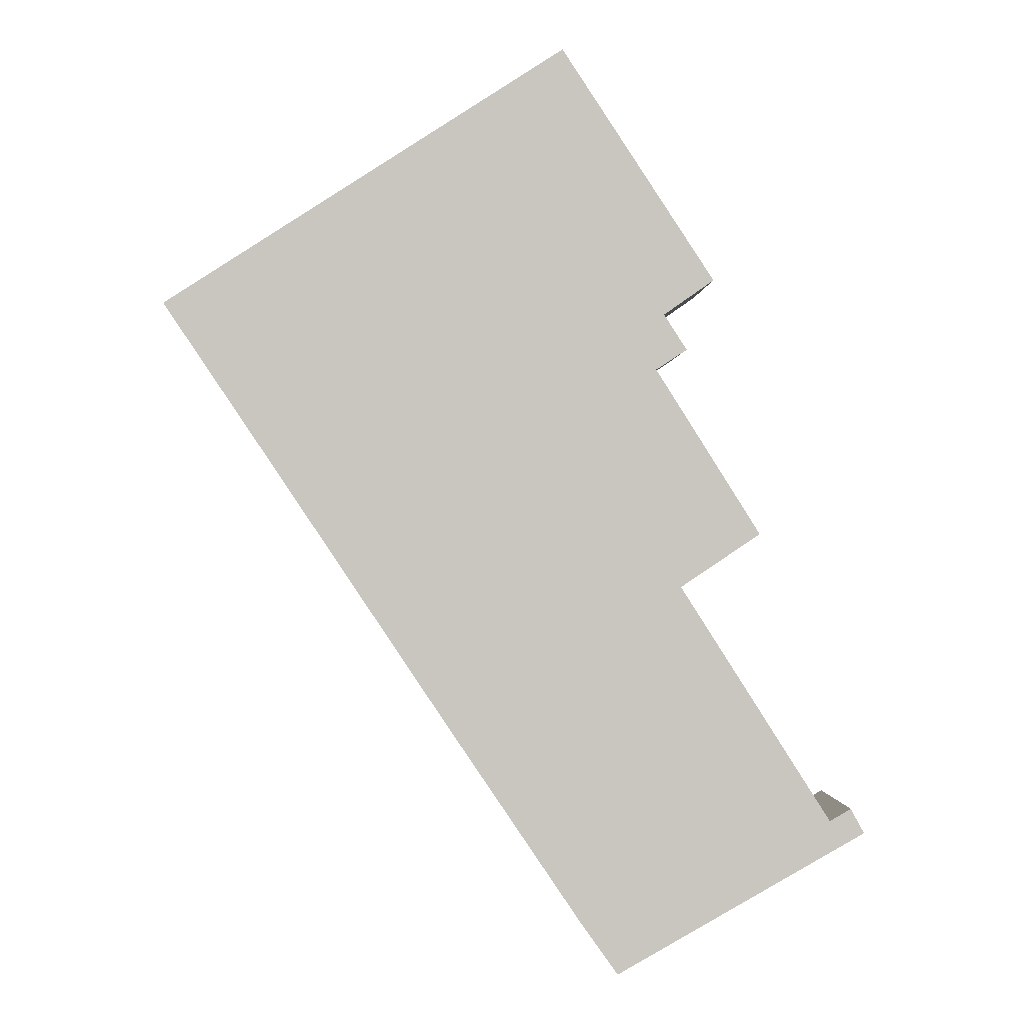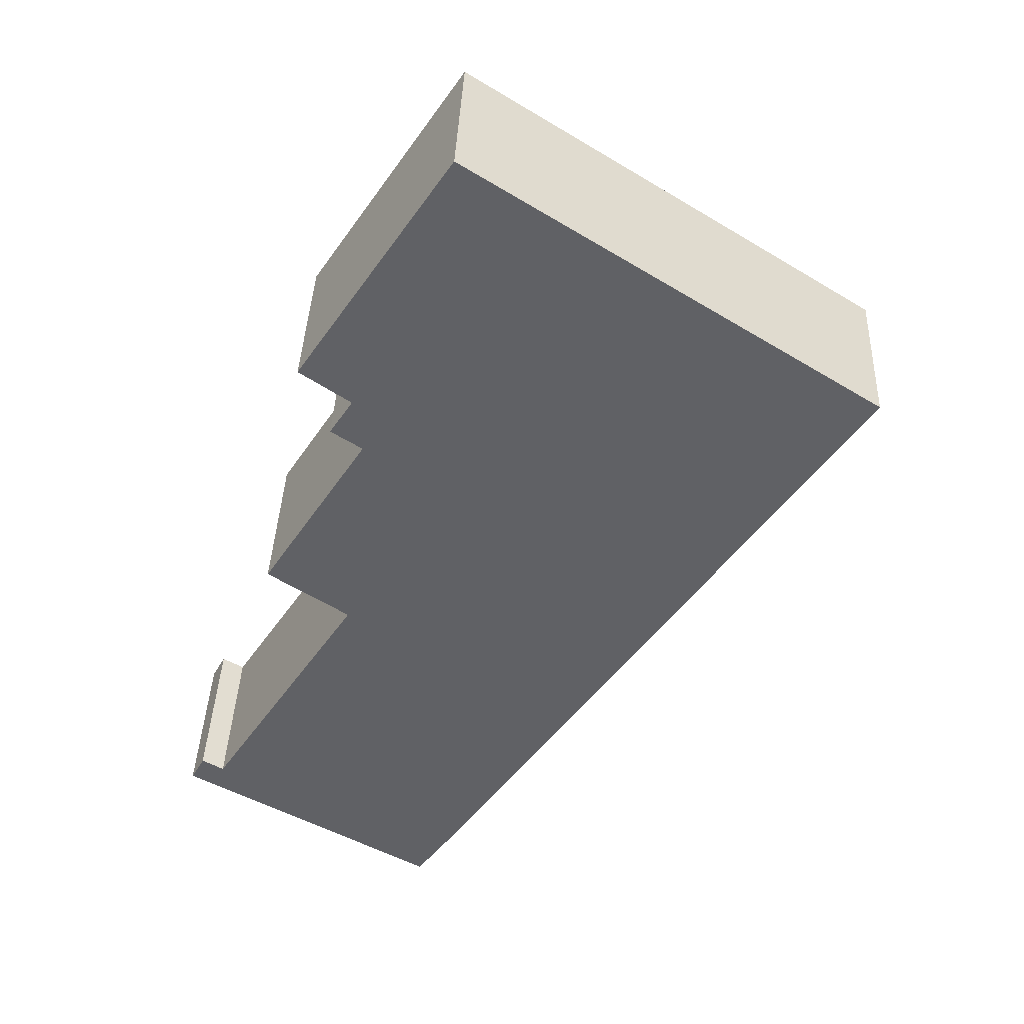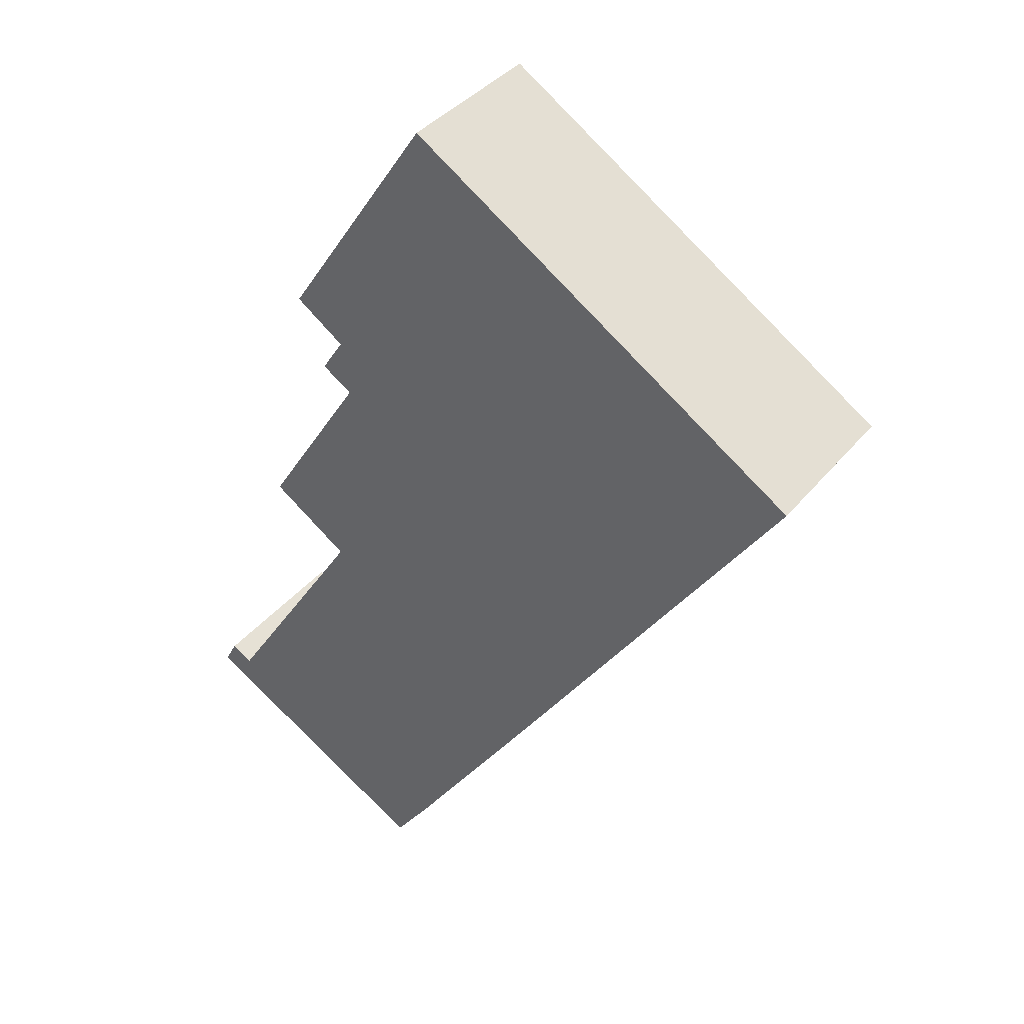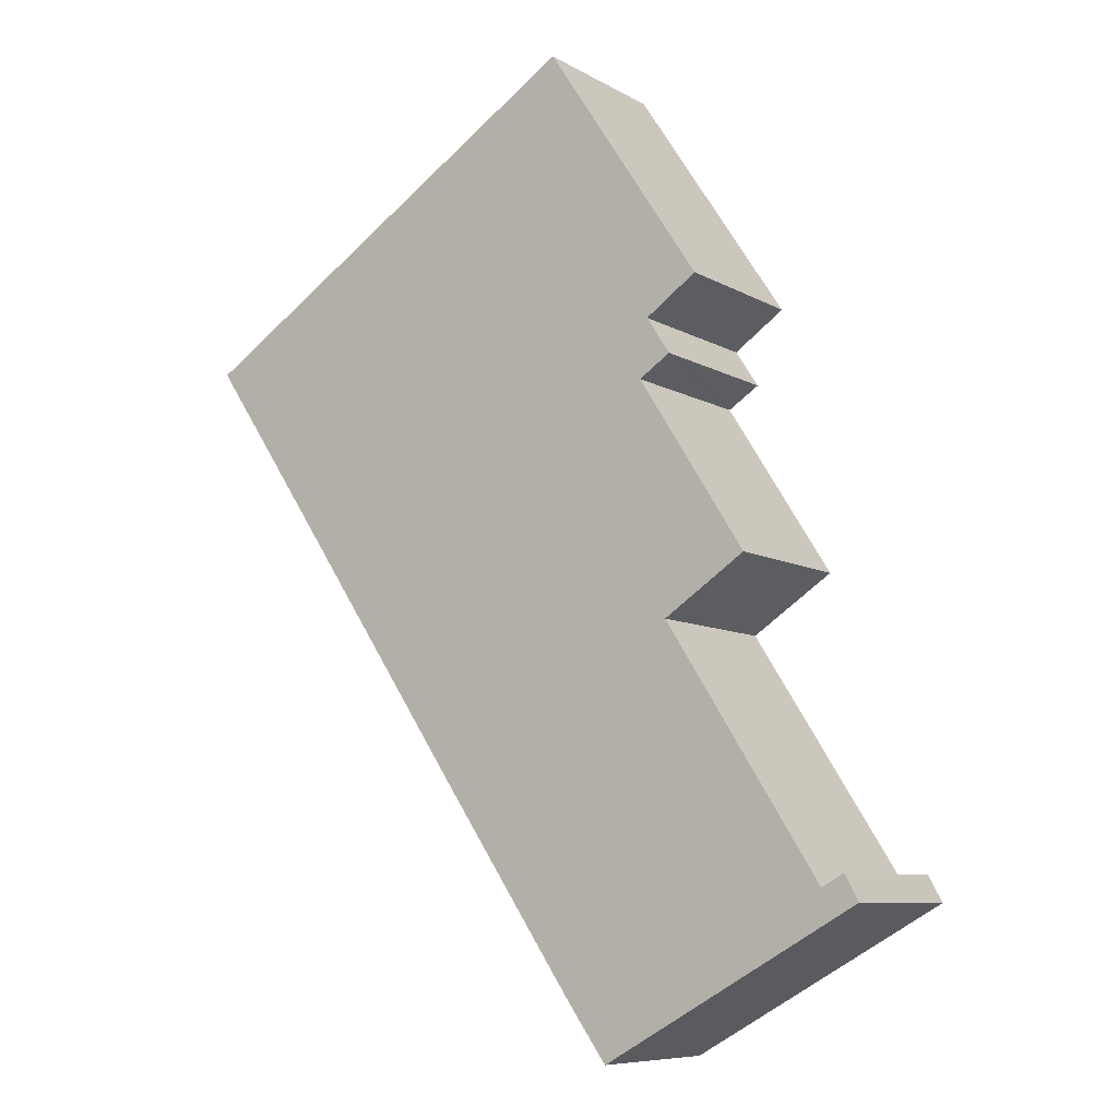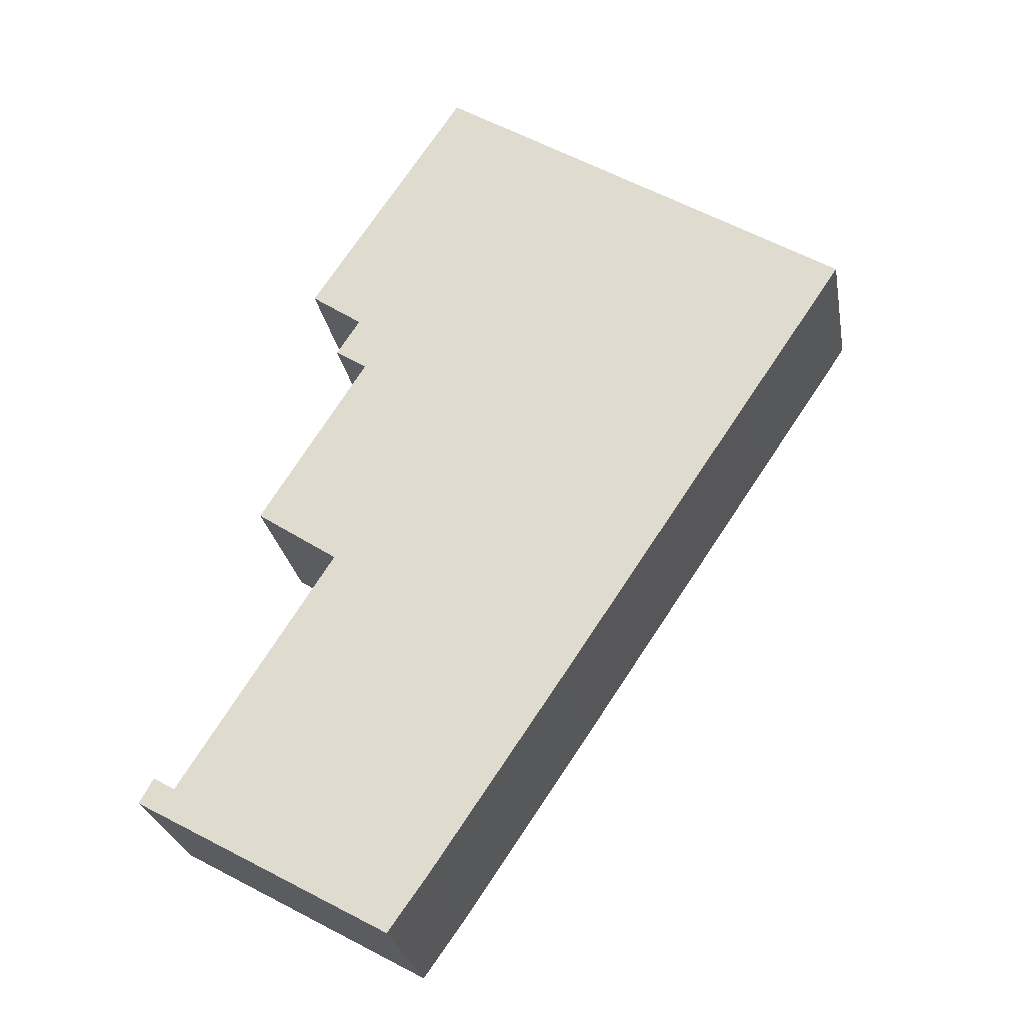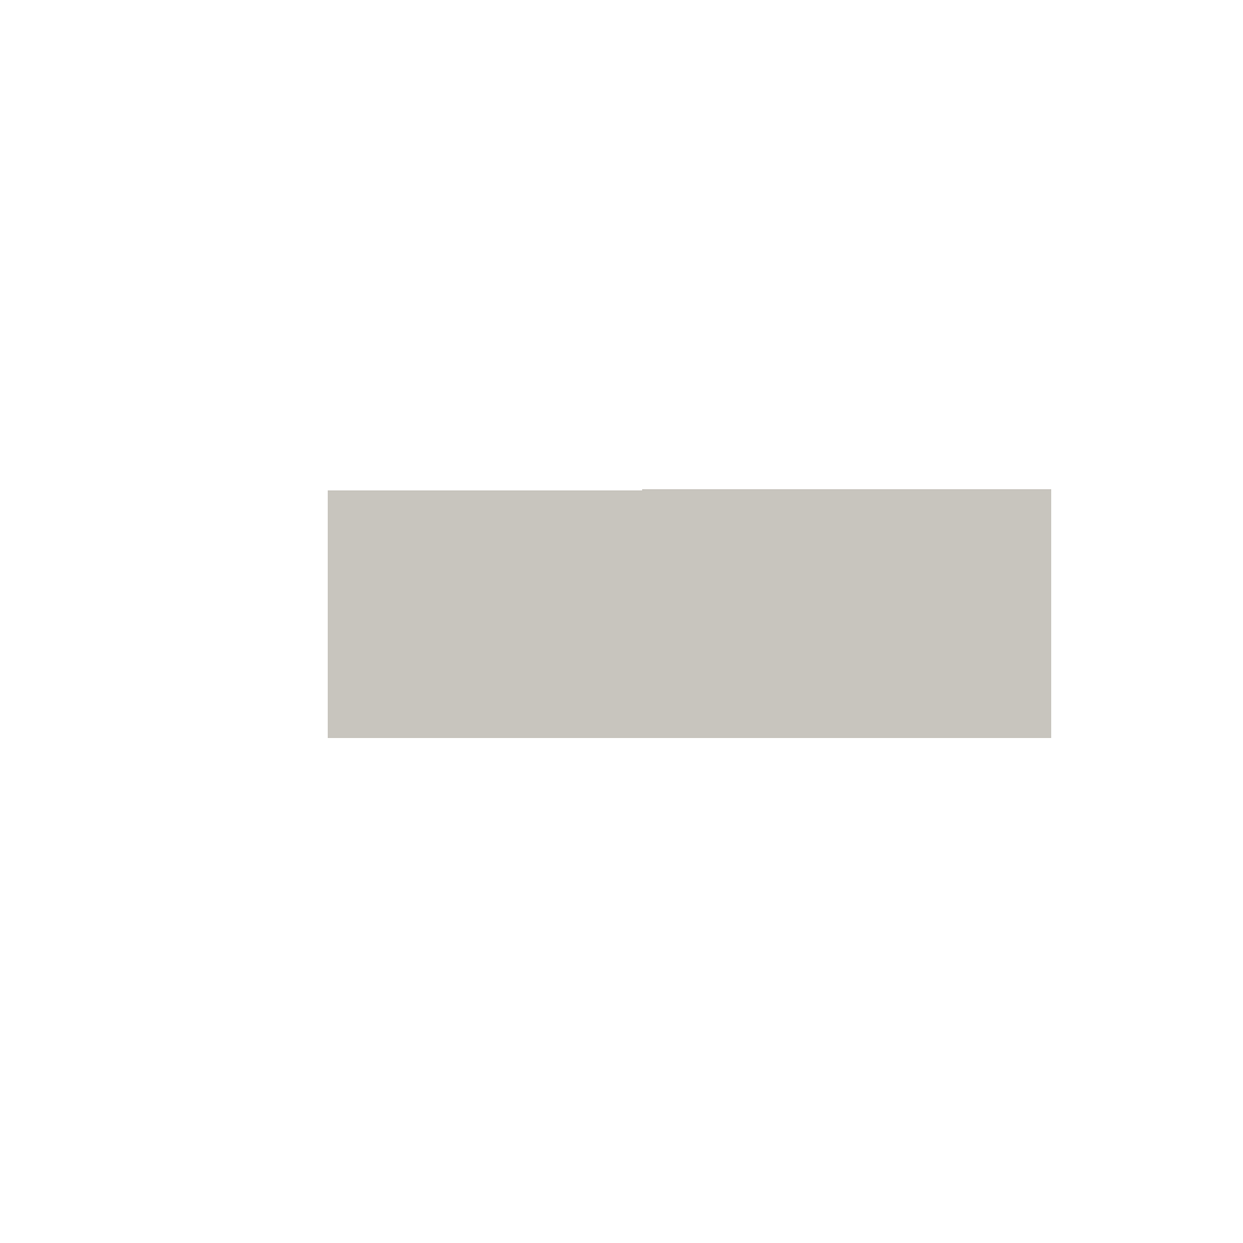
<metadata>
{"format":"obj","ext":"obj","renderer":"f3d","projection":"perspective","resolution":1024,"background":"white","views":[{"elev":-0.7,"azim":-2.4,"up":"+Z"},{"elev":39.6,"azim":-177.7,"up":"+Z"},{"elev":38.5,"azim":-145.4,"up":"+Z"},{"elev":-8.3,"azim":33.7,"up":"+Z"},{"elev":-26.7,"azim":-170.0,"up":"+Z"},{"elev":-0.8,"azim":-31.2,"up":"+Y"}]}
</metadata>
<code>
v  13.29 3.1 -9.954
v  12.72 3.1 -9.89
v  13.13 3.1 -9.654
v  7.908 3.1 -11.76
v  8.643 3.1 -12.79
v  13.38 3.1 -10.12
v  10.58 3.1 -11.7
v  10.49 3.1 0.479
v  6 3.1 3.866
v  7.593 3.1 4.893
v  0 3.1 1.898e-16
v  1.848 3.1 -2.75
v  9.541 3.1 -0.185
v  5.351 3.1 -7.98
v  9.39 3.1 -1.239
v  9.976 3.1 -0.856
v  9.432 3.1 -1.212
v  11.38 3.1 -4.388
v  9.863 3.1 -5.403
v  8.643 7.831e-16 -12.79
v  7.908 7.2e-16 -11.76
v  5.351 4.886e-16 -7.98
v  1.848 1.684e-16 -2.75
v  0 0 0
v  6 -2.367e-16 3.866
v  7.593 -2.996e-16 4.893
v  12.72 6.056e-16 -9.89
v  13.13 5.911e-16 -9.654
v  10.49 -2.933e-17 0.479
v  9.541 1.133e-17 -0.185
v  9.976 5.241e-17 -0.856
v  9.39 7.587e-17 -1.239
v  11.38 2.687e-16 -4.388
v  9.863 3.308e-16 -5.403
v  13.38 6.199e-16 -10.12
v  13.29 6.095e-16 -9.954
v  9.432 7.421e-17 -1.212
v  10.58 7.164e-16 -11.7
g defaultobject
f 1 2 3
f 2 1 4
f 4 1 5
f 5 1 6
f 5 6 7
f 8 9 10
f 9 8 11
f 11 8 12
f 12 8 13
f 12 13 14
f 14 13 15
f 15 13 16
f 15 16 17
f 14 15 18
f 14 18 19
f 14 19 2
f 14 2 4
f 20 4 5
f 4 20 21
f 21 14 4
f 14 21 22
f 14 22 12
f 12 22 23
f 12 23 11
f 11 23 24
f 24 9 11
f 9 24 25
f 9 25 10
f 10 25 26
f 27 3 2
f 3 27 28
f 26 8 10
f 8 26 29
f 30 16 13
f 16 30 31
f 32 18 15
f 18 32 33
f 34 2 19
f 2 34 27
f 28 1 3
f 1 28 6
f 6 28 35
f 35 28 36
f 29 13 8
f 13 29 30
f 31 17 16
f 17 31 15
f 15 31 32
f 32 31 37
f 33 19 18
f 19 33 34
f 7 20 5
f 20 7 6
f 20 6 38
f 38 6 35
f 28 27 36
f 38 21 20
f 21 38 35
f 21 35 36
f 21 36 27
f 21 27 22
f 22 27 34
f 22 34 23
f 23 34 33
f 23 33 32
f 23 32 37
f 23 37 31
f 23 31 30
f 23 30 24
f 24 30 29
f 24 29 25
f 25 29 26

</code>
